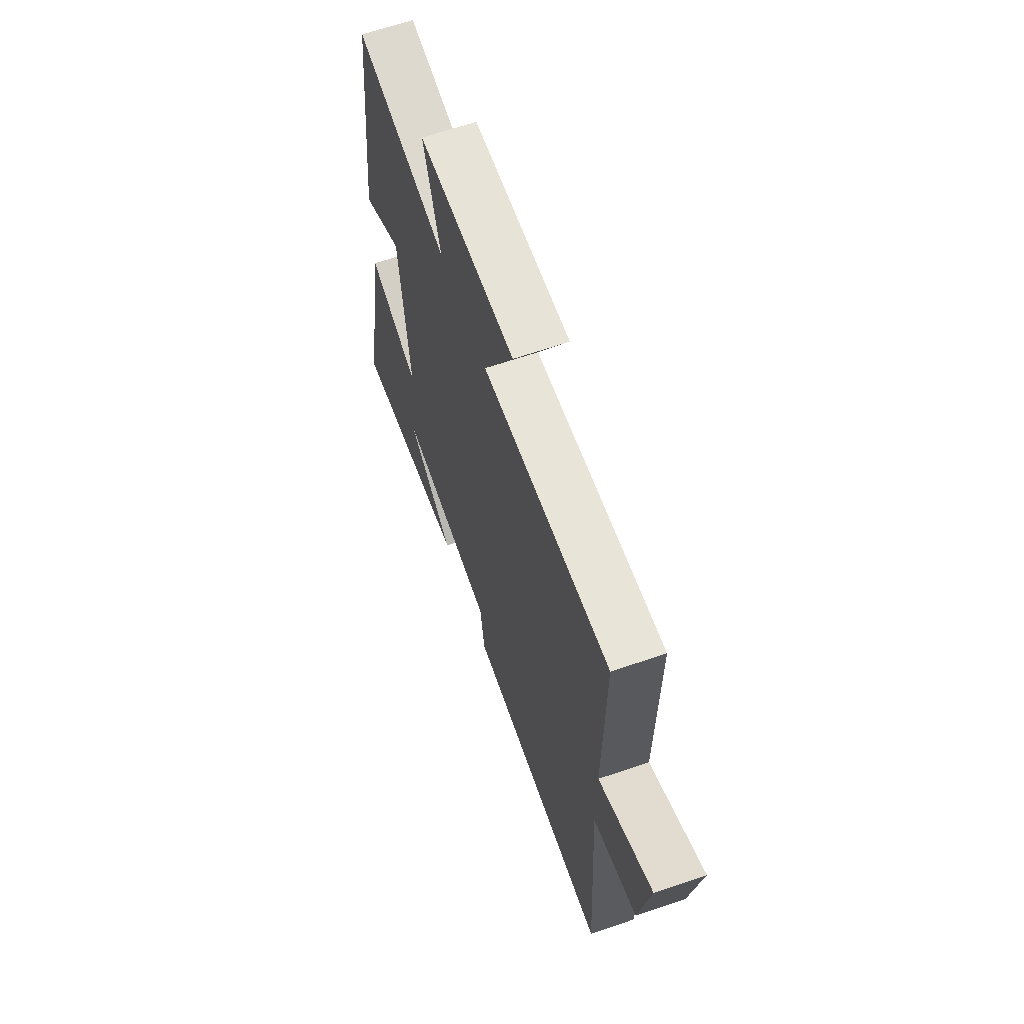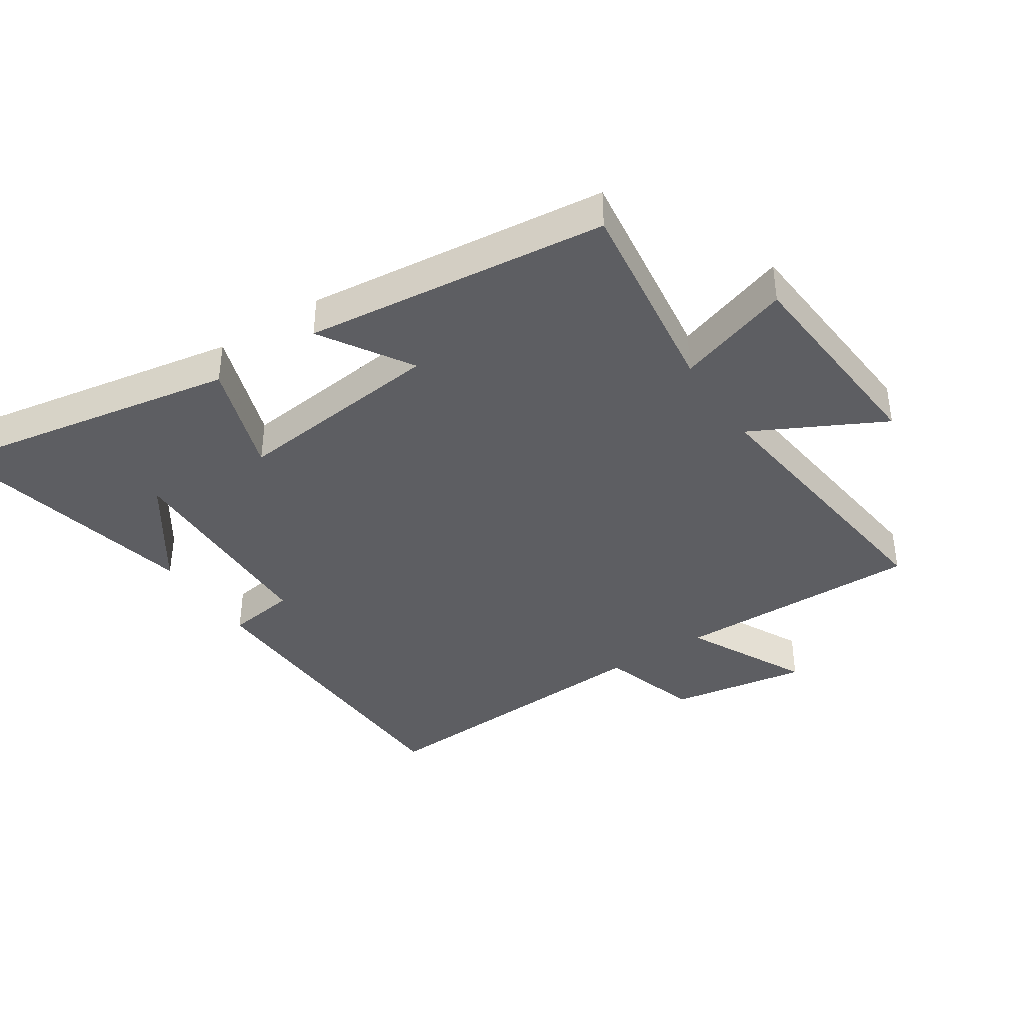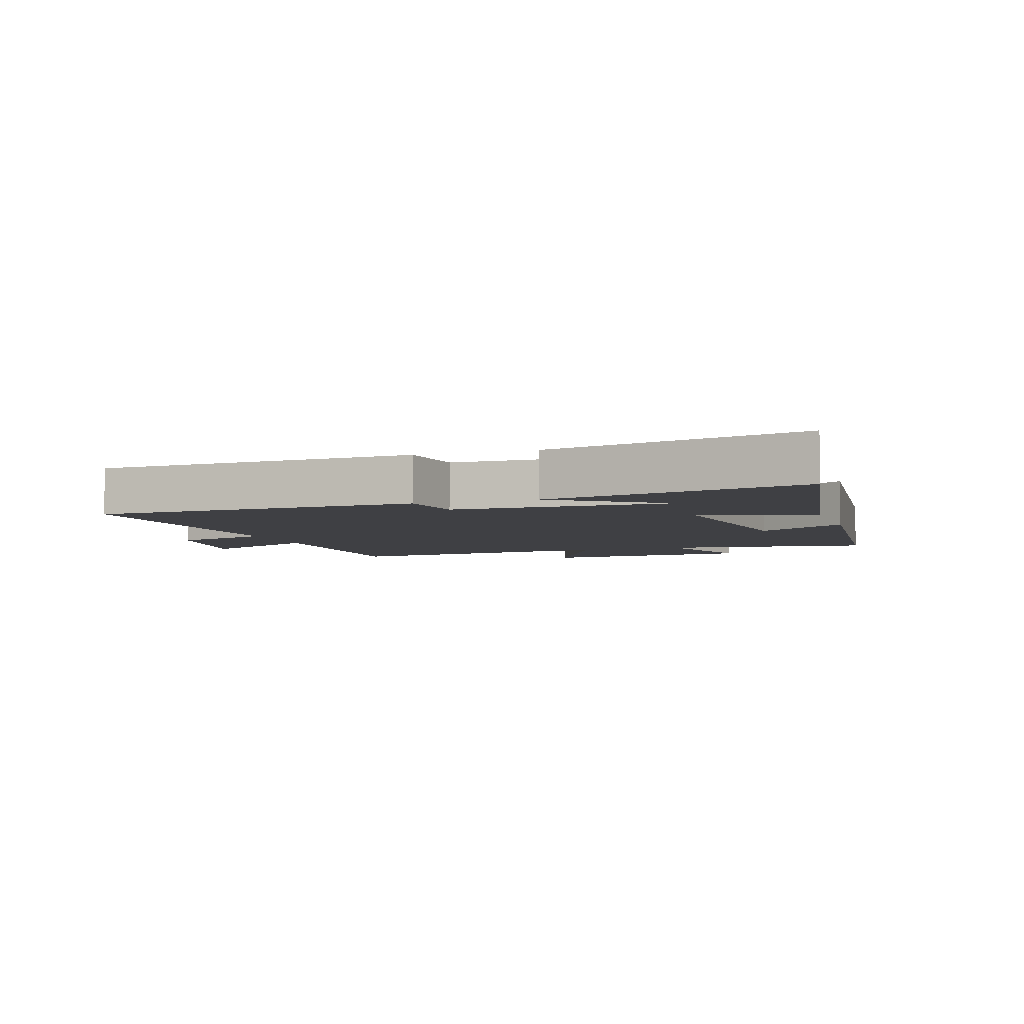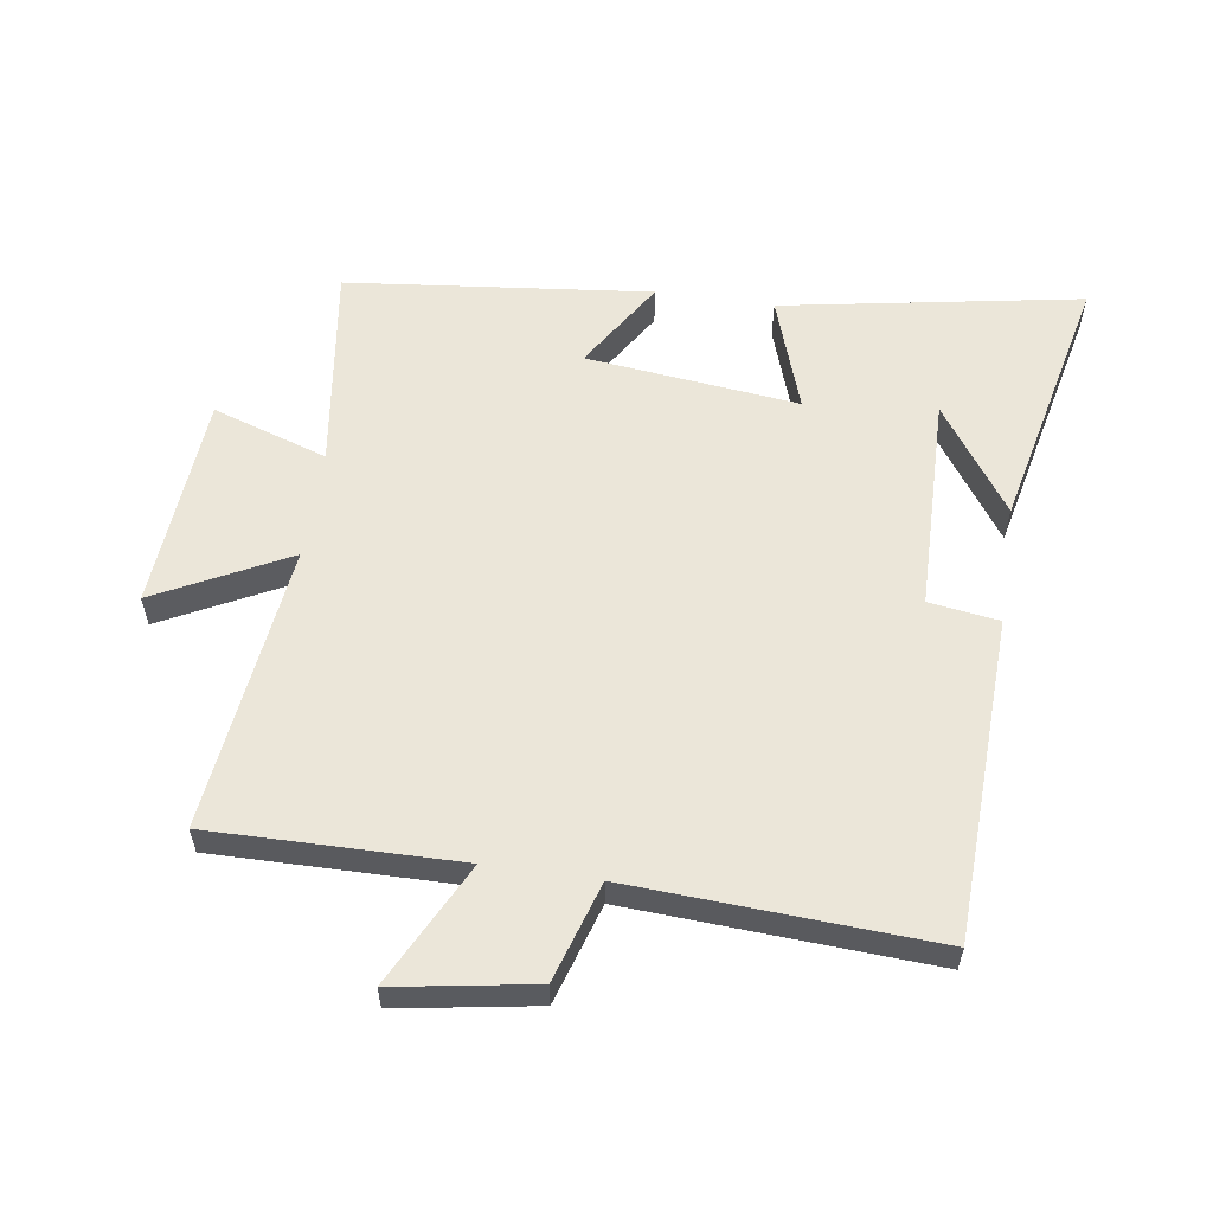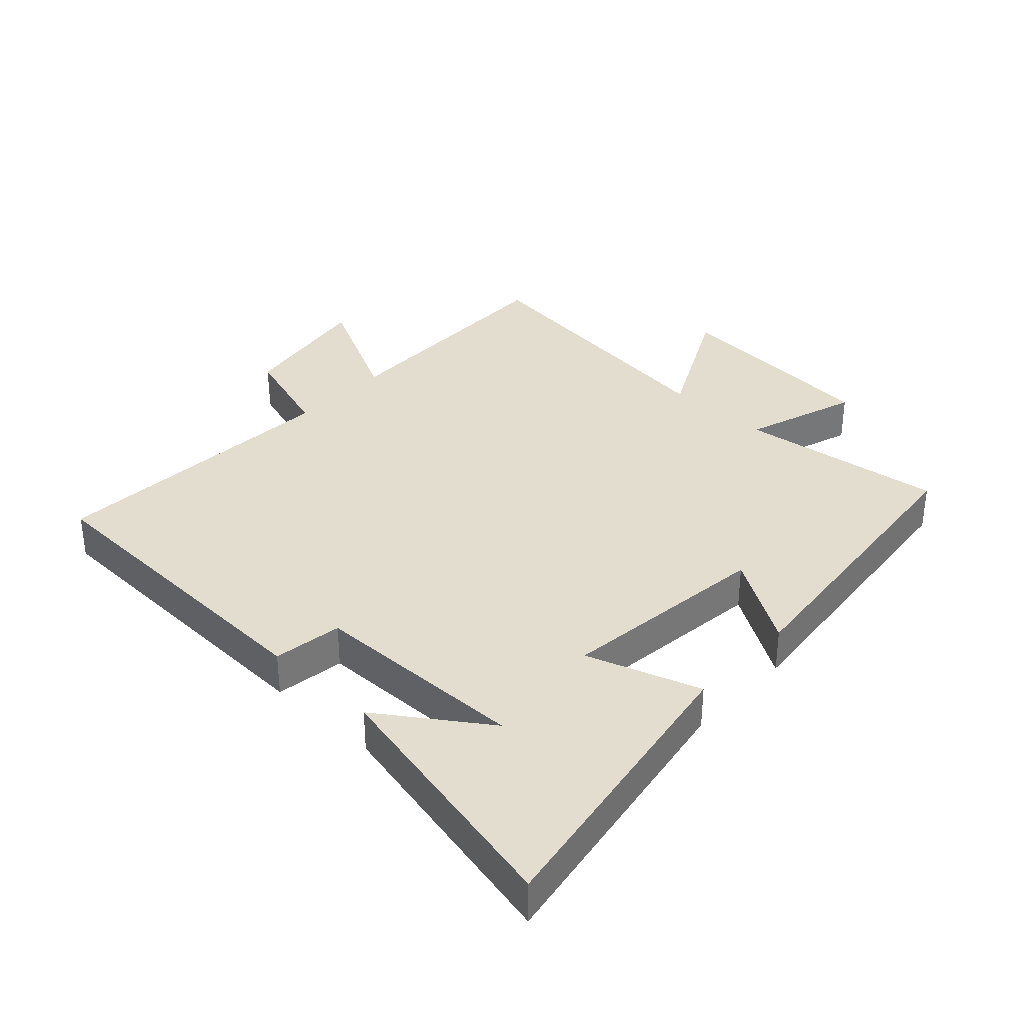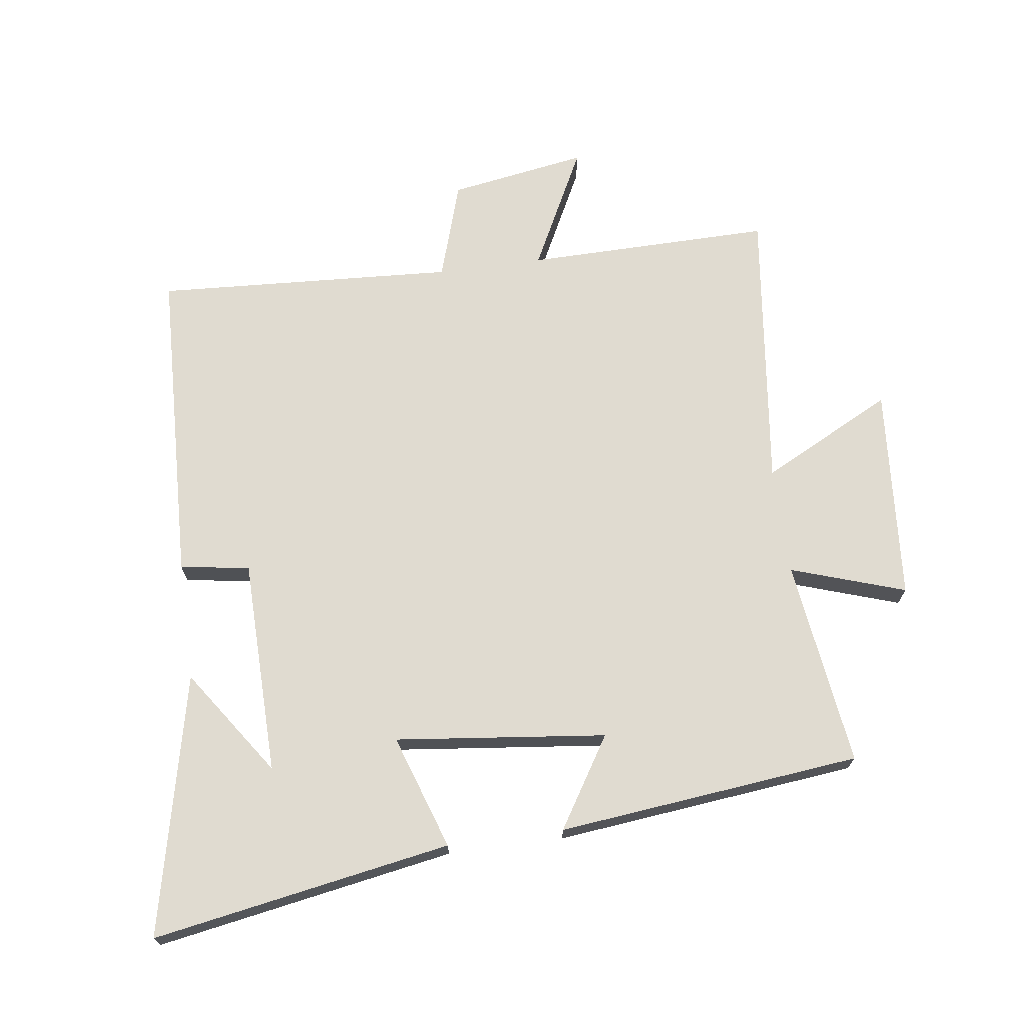
<metadata>
{"format":"obj","ext":"obj","renderer":"f3d","projection":"perspective","resolution":1024,"background":"white","views":[{"elev":64.8,"azim":71.0,"up":"+Z"},{"elev":-39.3,"azim":-56.7,"up":"+Y"},{"elev":-5.0,"azim":-161.6,"up":"+Y"},{"elev":57.6,"azim":98.4,"up":"+Y"},{"elev":34.9,"azim":-136.9,"up":"+Y"},{"elev":70.1,"azim":-97.7,"up":"+Y"}]}
</metadata>
<code>
v -0.583 0.07 -0.592
v -0.5 0.07 -0.12
v -0.319 0.07 -0.181
v -0.357 0.07 0.153
v -0.5 0.07 0.064
v -0.448 0.07 0.544
v -0.121 0.07 0.5
v -0.181 0.07 0.681
v 0.159 0.07 0.707
v 0.053 0.07 0.5
v 0.505 0.07 0.554
v 0.5 0.07 0.164
v 0.692 0.07 0.261
v 0.656 0.07 0.043
v 0.5 0.07 -0.006
v 0.527 0.07 -0.481
v 0.019 0.07 -0.5
v 0.003 0.07 -0.39
v -0.339 0.07 -0.384
v -0.171 0.07 -0.5
v -0.583 0 -0.592
v -0.5 0 -0.12
v -0.319 0 -0.181
v -0.357 0 0.153
v -0.5 0 0.064
v -0.448 0 0.544
v -0.121 0 0.5
v -0.181 0 0.681
v 0.159 0 0.707
v 0.053 0 0.5
v 0.505 0 0.554
v 0.5 0 0.164
v 0.692 0 0.261
v 0.656 0 0.043
v 0.5 0 -0.006
v 0.527 0 -0.481
v 0.019 0 -0.5
v 0.003 0 -0.39
v -0.339 0 -0.384
v -0.171 0 -0.5
f 19 20 1
f 15 16 17 18
f 15 18 19
f 12 13 14 15
f 12 15 19
f 10 11 12 19
f 7 8 9 10
f 7 10 19
f 4 5 6 7
f 3 4 7
f 3 7 19
f 1 2 3 19
f 21 40 39
f 38 37 36 35
f 39 38 35
f 35 34 33 32
f 39 35 32
f 39 32 31 30
f 30 29 28 27
f 39 30 27
f 27 26 25 24
f 27 24 23
f 39 27 23
f 39 23 22 21
f 1 21 22 2
f 2 22 23 3
f 3 23 24 4
f 4 24 25 5
f 5 25 26 6
f 6 26 27 7
f 7 27 28 8
f 8 28 29 9
f 9 29 30 10
f 10 30 31 11
f 11 31 32 12
f 12 32 33 13
f 13 33 34 14
f 14 34 35 15
f 15 35 36 16
f 16 36 37 17
f 17 37 38 18
f 18 38 39 19
f 19 39 40 20
f 20 40 21 1

</code>
